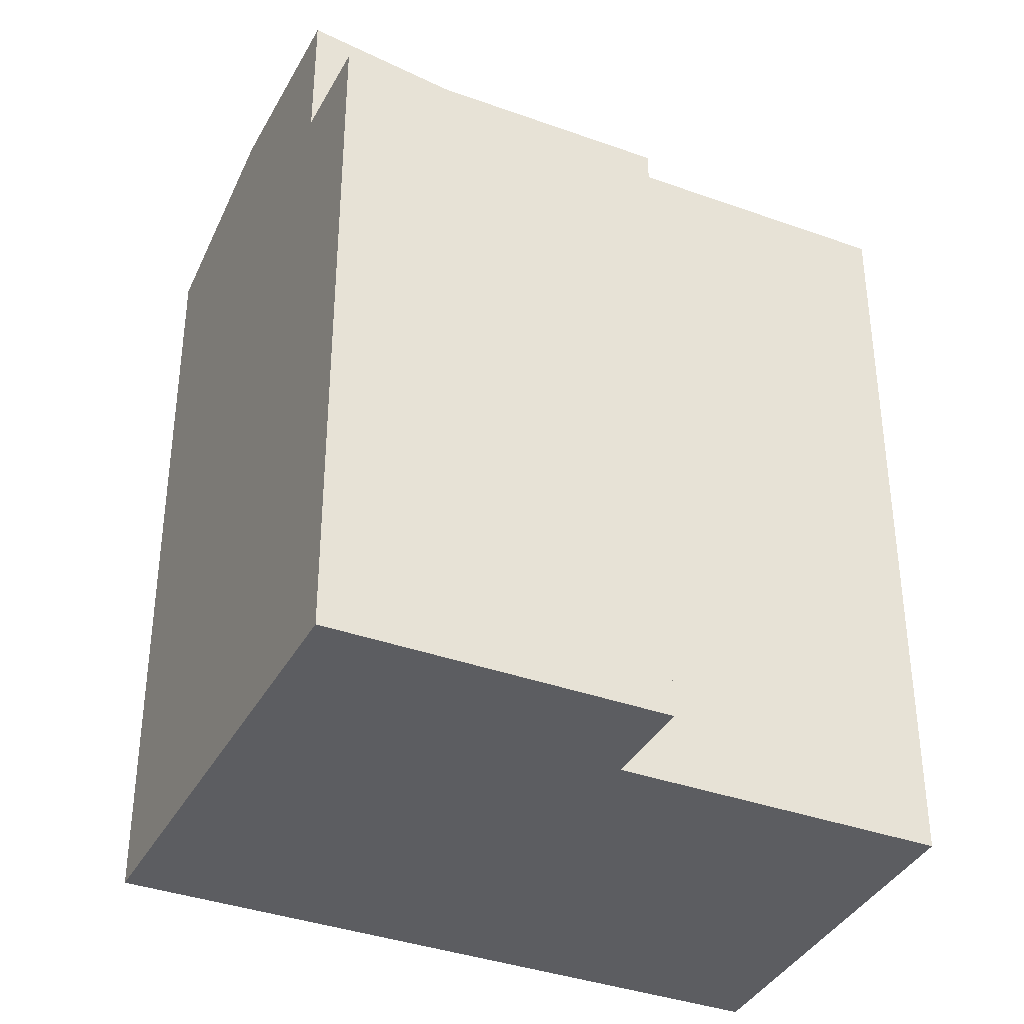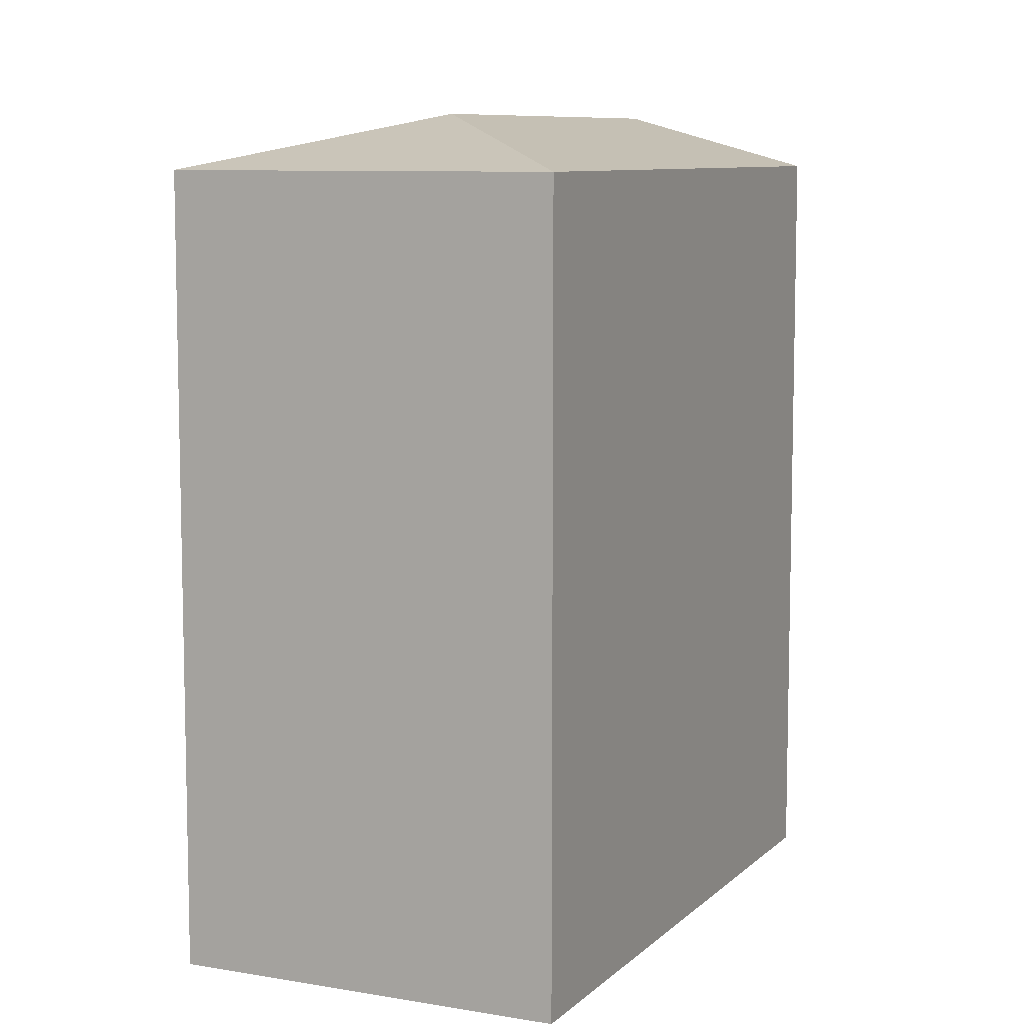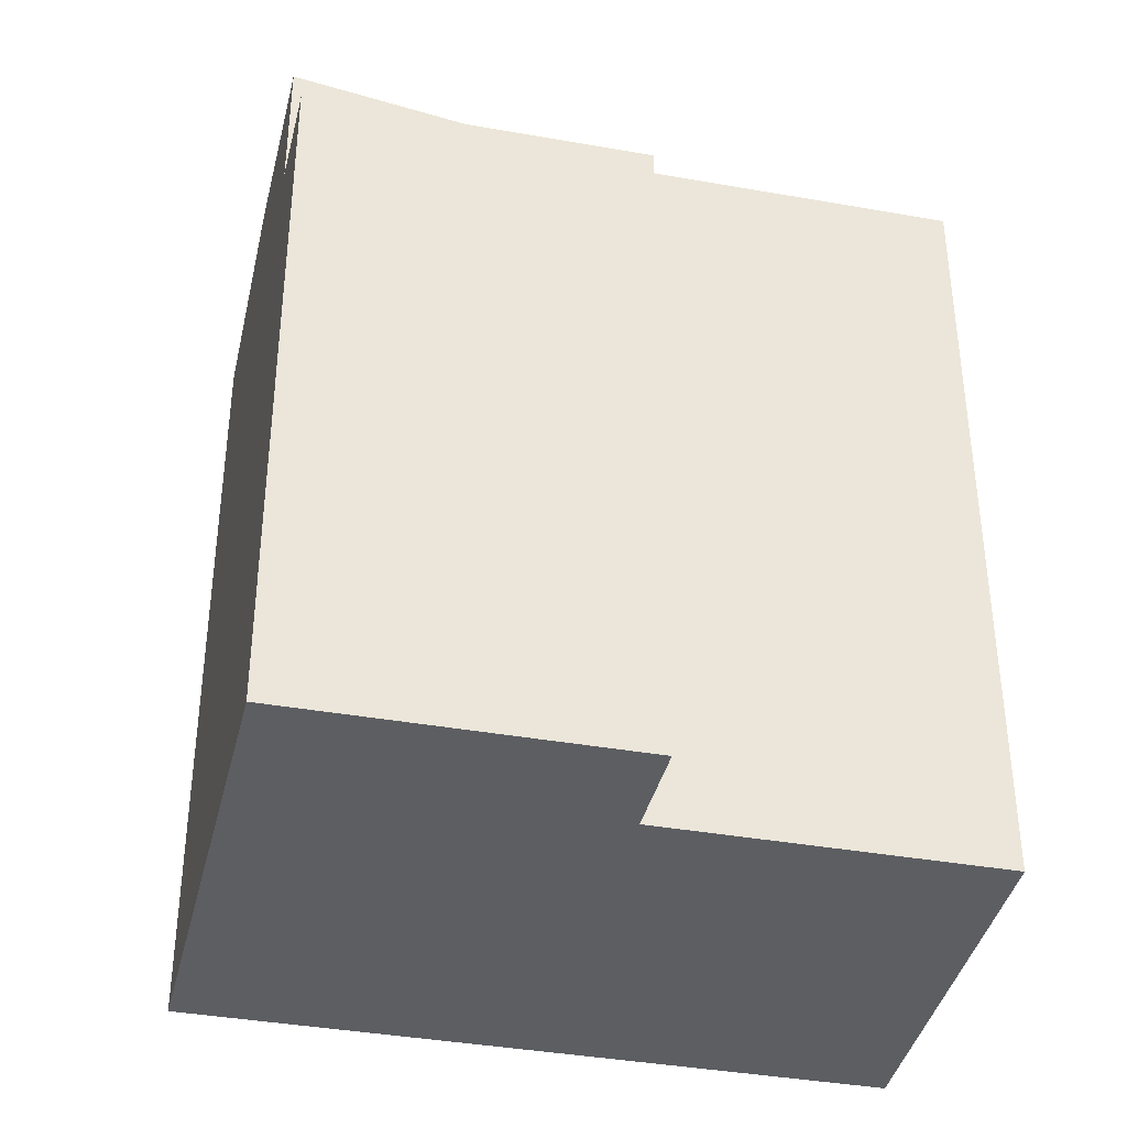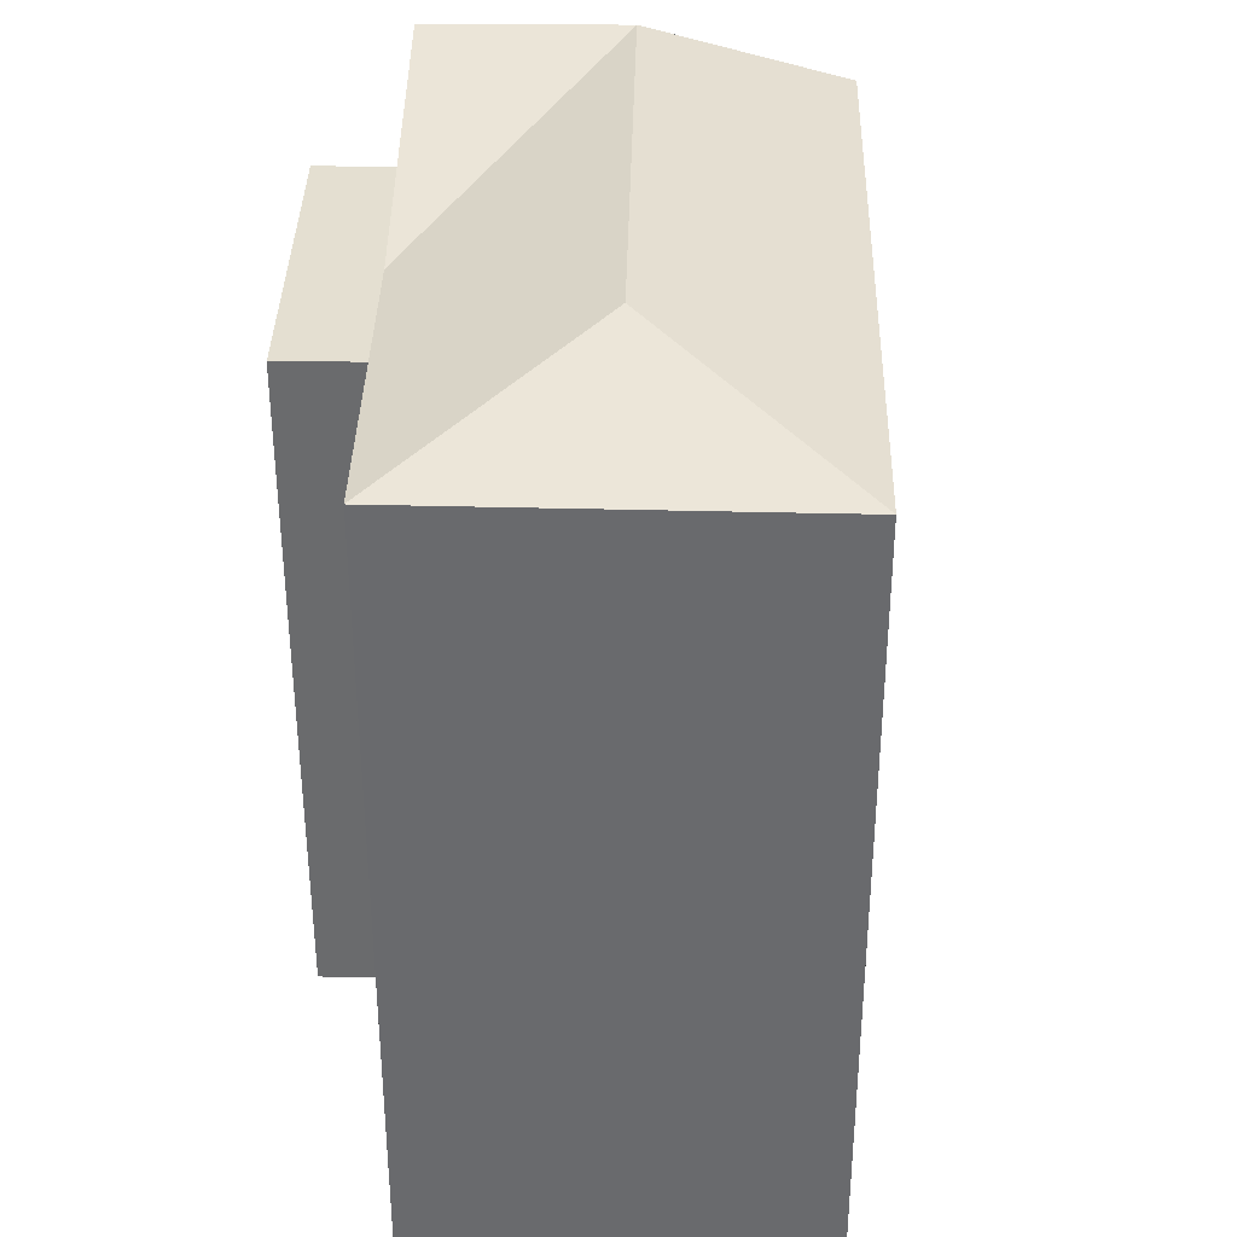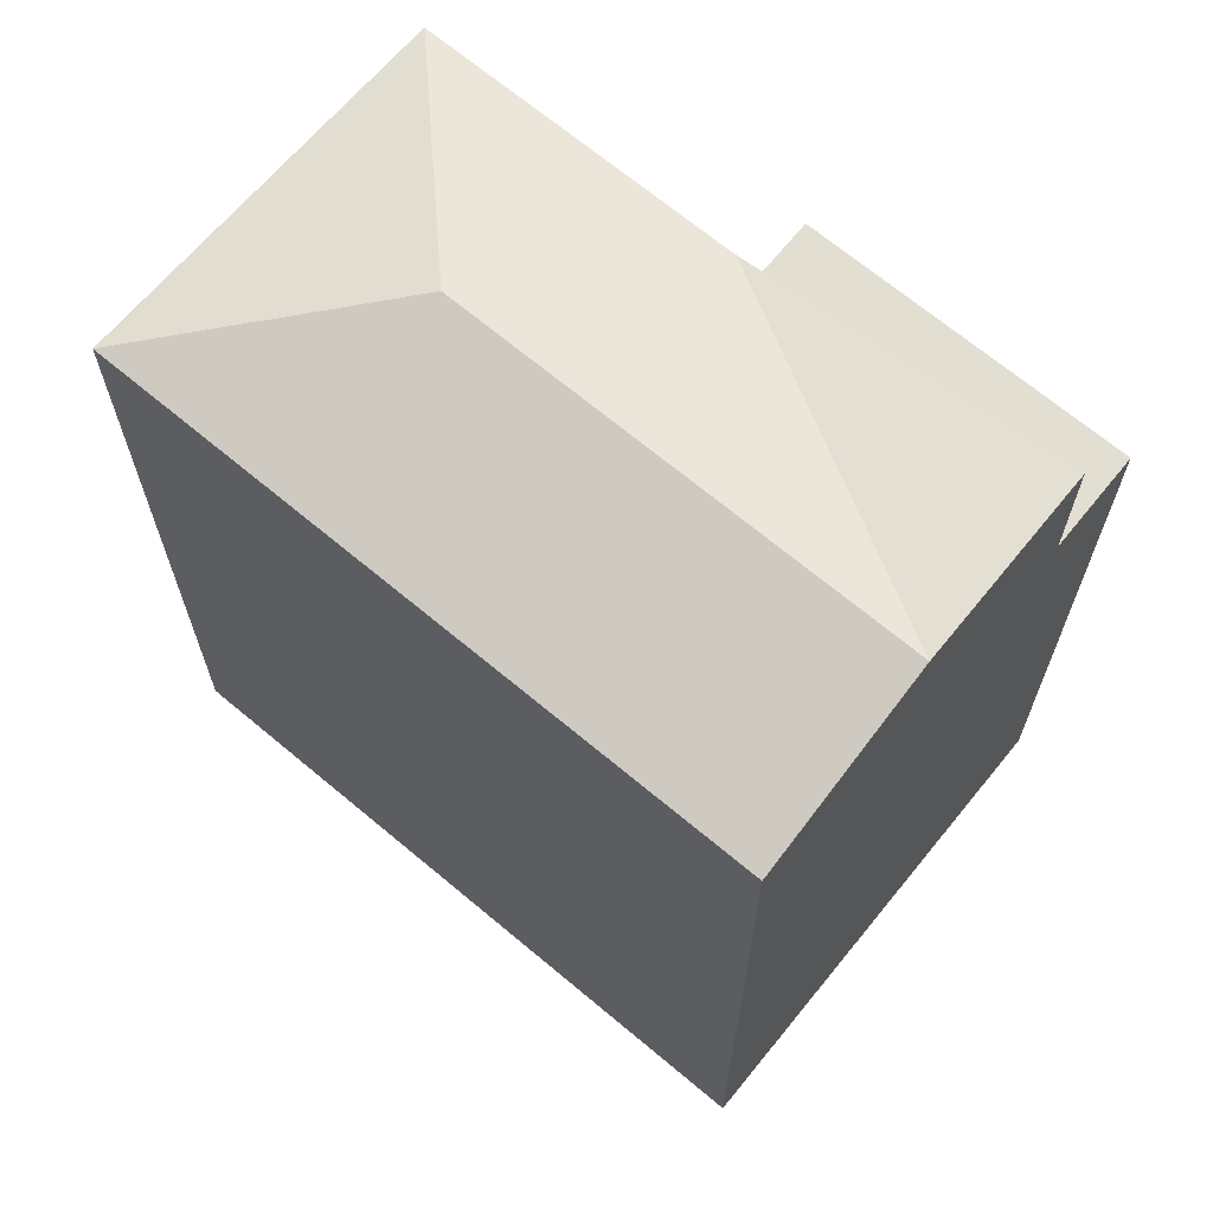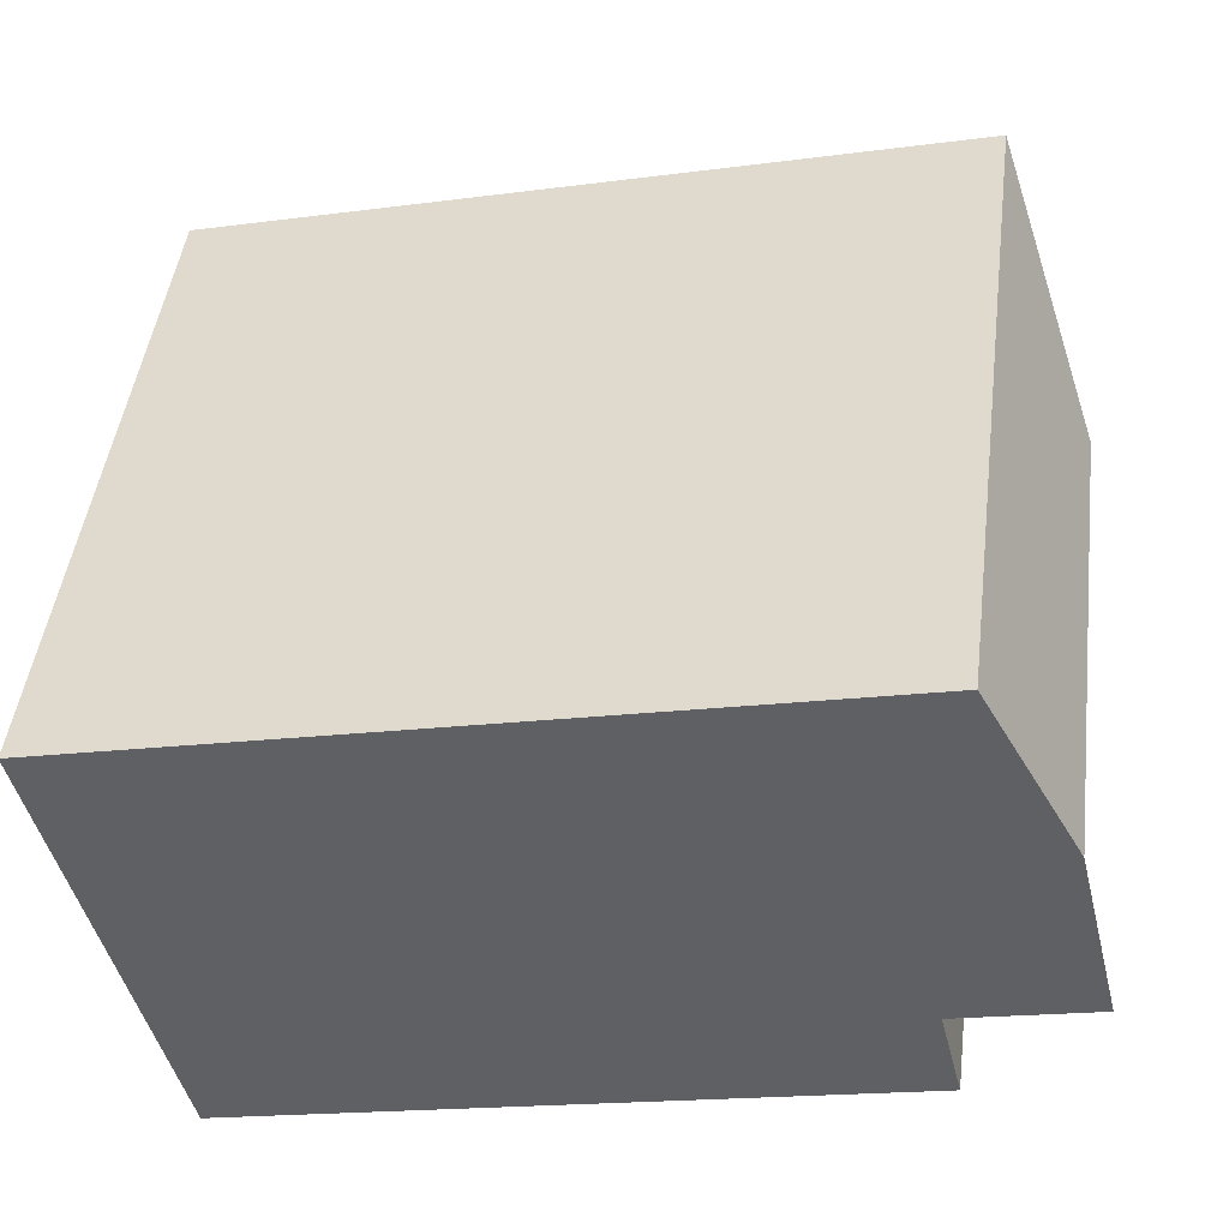
<metadata>
{"format":"obj","ext":"obj","renderer":"f3d","projection":"perspective","resolution":1024,"background":"white","views":[{"elev":-37.2,"azim":-143.2,"up":"+Y"},{"elev":8.5,"azim":-3.6,"up":"+Y"},{"elev":-38.7,"azim":-130.9,"up":"+Y"},{"elev":36.7,"azim":-27.0,"up":"+Y"},{"elev":68.0,"azim":101.7,"up":"+Y"},{"elev":-17.2,"azim":105.0,"up":"+Z"}]}
</metadata>
<code>
v  13.27 1.799e-16 -2.938
v  8.333 9.465e-16 -15.46
v  17.47 6.565e-16 -10.72
v  4.138 4.7e-16 -7.675
v  0 0 0
v  9.007 -3.044e-16 4.971
v  5.991 1.021e-15 -16.67
v  1.797 5.443e-16 -8.889
v  13.27 20.4 -2.939
v  12.9 21.8 -13.09
v  8.705 21.8 -5.307
v  17.47 20.4 -10.72
v  4.138 20.4 -7.676
v  8.334 21.8 -15.46
v  6.945 21.8 -2.043
v  0.0004361 20.4 -0.0006444
v  9.008 20.4 4.97
v  1.798 18.12 -8.89
v  4.138 18.12 -7.676
v  5.991 18.12 -16.67
v  8.334 18.12 -15.46
g defaultobject
f 1 2 3
f 2 1 4
f 5 1 6
f 1 5 4
f 7 4 8
f 4 7 2
f 9 10 11
f 10 9 12
f 10 13 11
f 10 14 13
f 15 16 17
f 13 15 11
f 15 13 16
f 11 17 9
f 17 11 15
f 18 19 20
f 20 19 21
f 14 3 2
f 3 14 12
f 12 14 10
f 3 9 1
f 9 3 12
f 13 21 19
f 21 13 14
f 6 16 5
f 16 6 17
f 16 4 5
f 4 16 13
f 1 17 6
f 17 1 9
f 4 18 8
f 18 4 19
f 18 7 8
f 7 18 20
f 20 2 7
f 2 20 21

</code>
